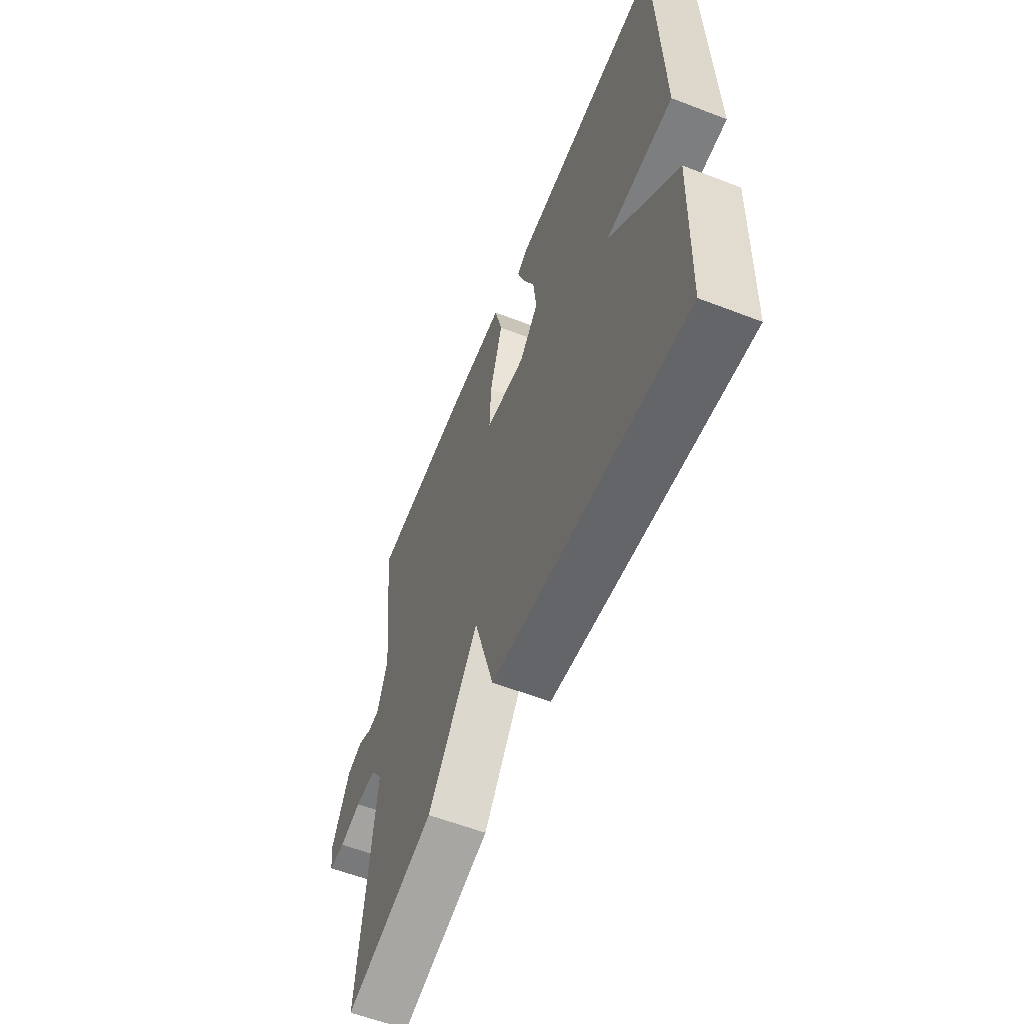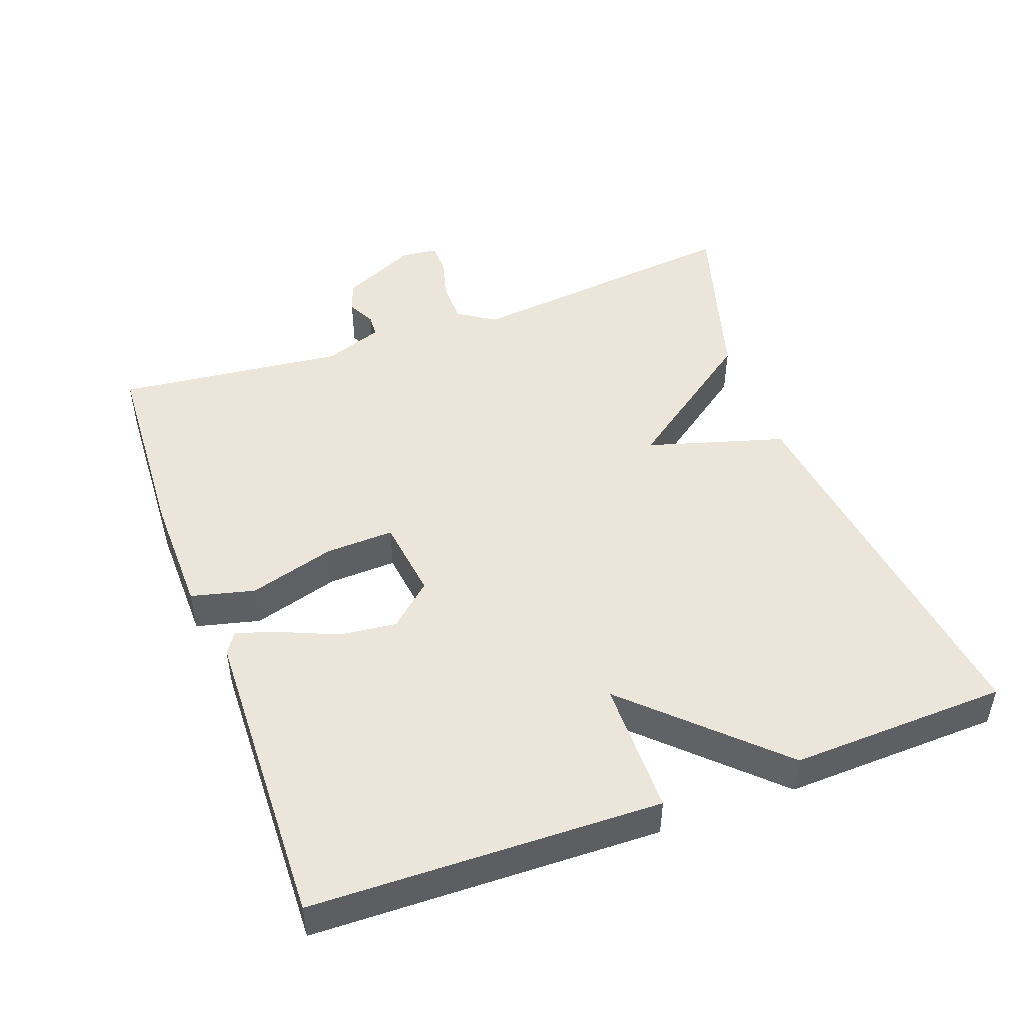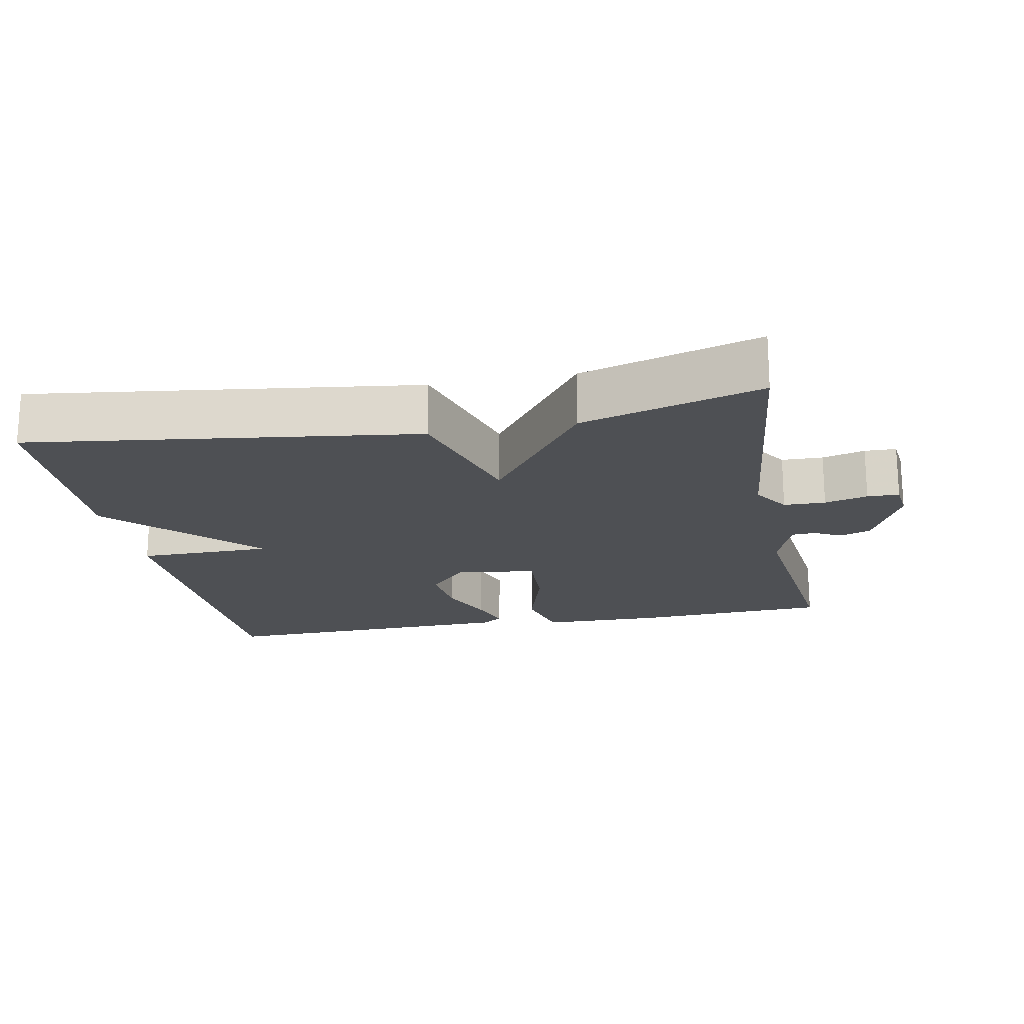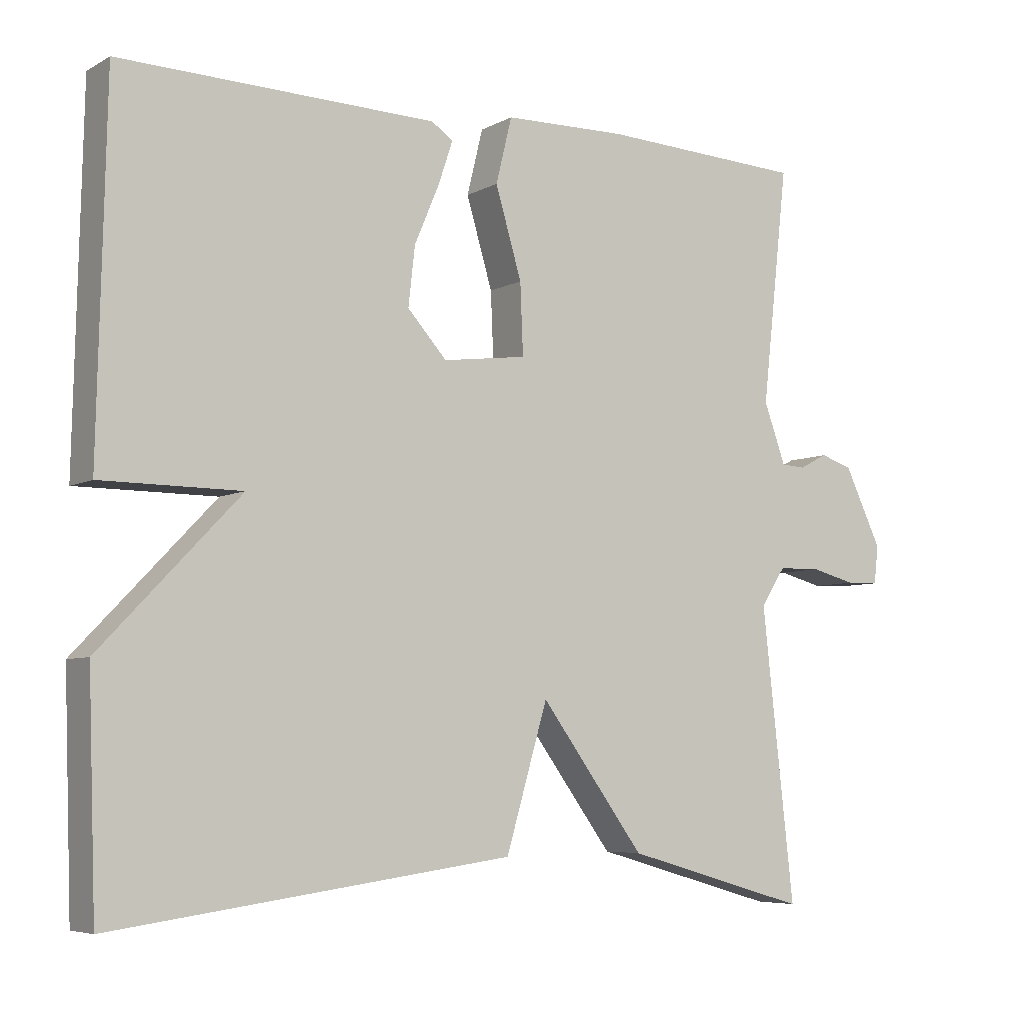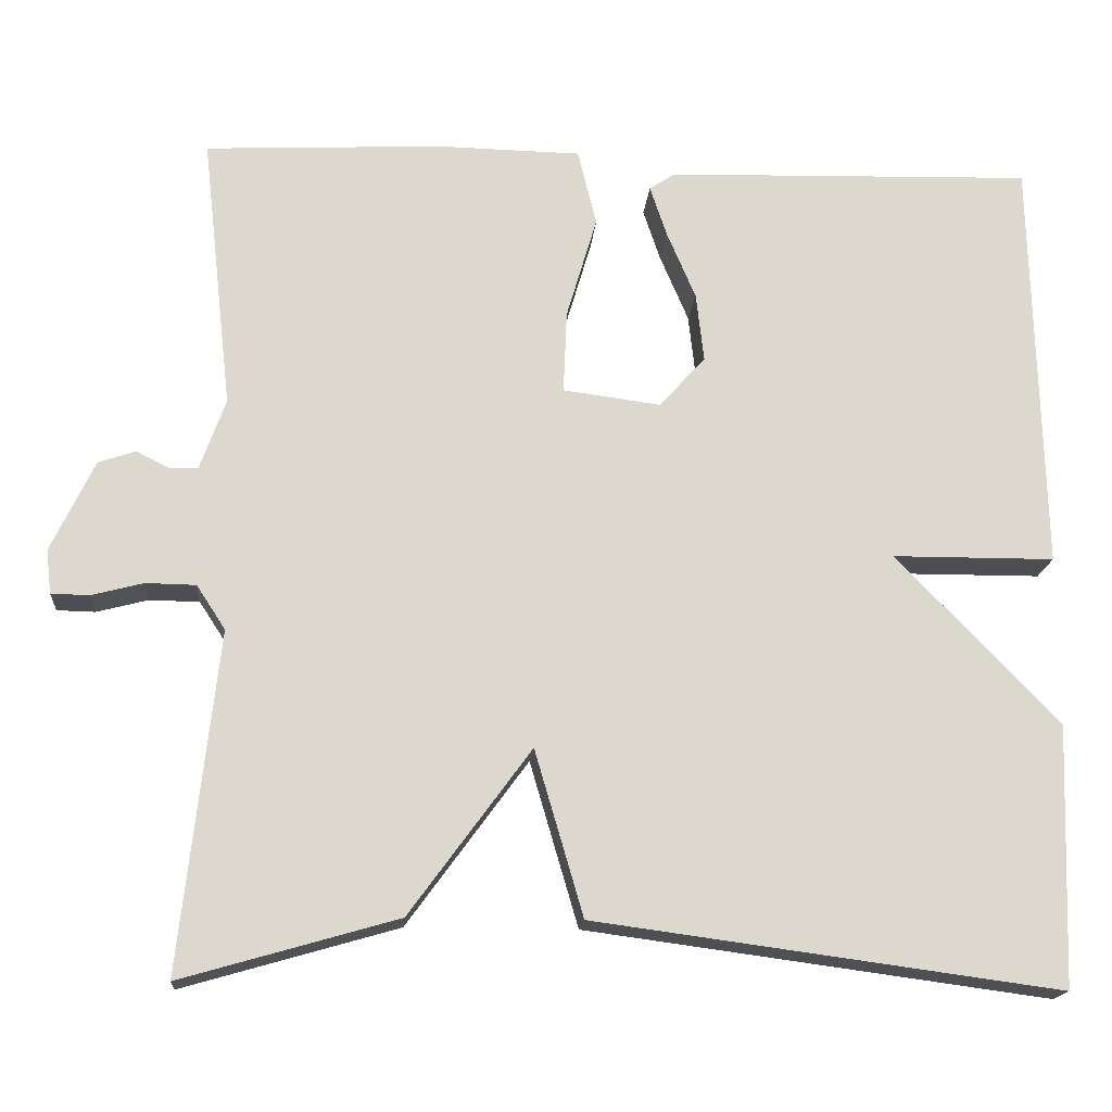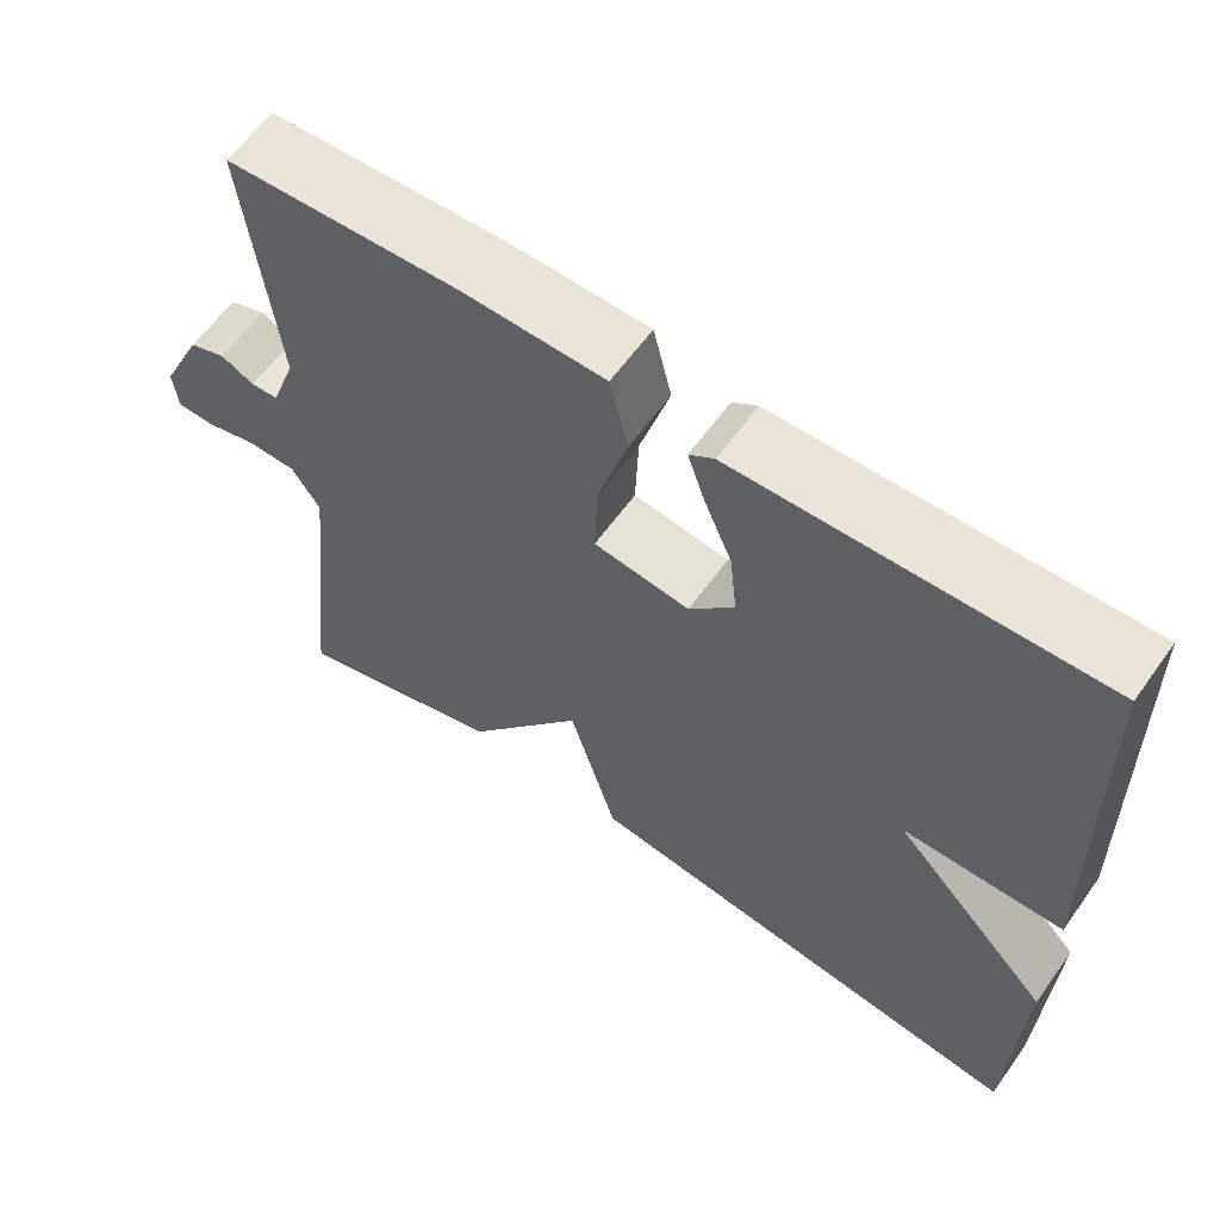
<metadata>
{"format":"obj","ext":"obj","renderer":"f3d","projection":"perspective","resolution":1024,"background":"white","views":[{"elev":-59.0,"azim":68.3,"up":"+Z"},{"elev":48.1,"azim":70.0,"up":"+Y"},{"elev":-18.9,"azim":-169.0,"up":"+Y"},{"elev":-6.0,"azim":147.1,"up":"+Z"},{"elev":-17.1,"azim":-4.7,"up":"+Z"},{"elev":61.0,"azim":35.5,"up":"+Z"}]}
</metadata>
<code>
v -0.5 0.07 0.5
v -0.22 0.07 0.514
v -0.051 0.07 0.511
v -0.029 0.07 0.421
v -0.065 0.07 0.299
v -0.069 0.07 0.202
v 0.046 0.07 0.187
v 0.1 0.07 0.247
v 0.091 0.07 0.328
v 0.057 0.07 0.408
v 0.037 0.07 0.468
v 0.067 0.07 0.488
v 0.5 0.07 0.5
v 0.511 0.07 0.007
v 0.32 0.07 0.006
v 0.511 0.07 -0.193
v 0.5 0.07 -0.5
v -0.046 0.07 -0.427
v -0.103 0.07 -0.232
v -0.246 0.07 -0.427
v -0.5 0.07 -0.5
v -0.456 0.07 -0.101
v -0.49 0.07 -0.049
v -0.549 0.07 -0.048
v -0.61 0.07 -0.064
v -0.655 0.07 -0.063
v -0.661 0.07 -0.011
v -0.61 0.07 0.096
v -0.566 0.07 0.111
v -0.527 0.07 0.091
v -0.494 0.07 0.093
v -0.464 0.07 0.176
v -0.5 0 0.5
v -0.22 0 0.514
v -0.051 0 0.511
v -0.029 0 0.421
v -0.065 0 0.299
v -0.069 0 0.202
v 0.046 0 0.187
v 0.1 0 0.247
v 0.091 0 0.328
v 0.057 0 0.408
v 0.037 0 0.468
v 0.067 0 0.488
v 0.5 0 0.5
v 0.511 0 0.007
v 0.32 0 0.006
v 0.511 0 -0.193
v 0.5 0 -0.5
v -0.046 0 -0.427
v -0.103 0 -0.232
v -0.246 0 -0.427
v -0.5 0 -0.5
v -0.456 0 -0.101
v -0.49 0 -0.049
v -0.549 0 -0.048
v -0.61 0 -0.064
v -0.655 0 -0.063
v -0.661 0 -0.011
v -0.61 0 0.096
v -0.566 0 0.111
v -0.527 0 0.091
v -0.494 0 0.093
v -0.464 0 0.176
f 28 29 30
f 27 28 30
f 26 27 30
f 25 26 30
f 24 25 30
f 23 24 30 31
f 22 23 31 32
f 19 20 21 22
f 17 18 19
f 16 17 19
f 15 16 19
f 15 19 22 32
f 13 14 15
f 12 13 15
f 11 12 15
f 10 11 15
f 9 10 15
f 8 9 15
f 7 8 15
f 6 7 15 32
f 3 4 5
f 2 3 5
f 1 2 5
f 32 1 5
f 5 6 32
f 62 61 60
f 62 60 59
f 62 59 58
f 62 58 57
f 62 57 56
f 63 62 56 55
f 64 63 55 54
f 54 53 52 51
f 51 50 49
f 51 49 48
f 51 48 47
f 64 54 51 47
f 47 46 45
f 47 45 44
f 47 44 43
f 47 43 42
f 47 42 41
f 47 41 40
f 47 40 39
f 64 47 39 38
f 37 36 35
f 37 35 34
f 37 34 33
f 37 33 64
f 64 38 37
f 1 33 34 2
f 2 34 35 3
f 3 35 36 4
f 4 36 37 5
f 5 37 38 6
f 6 38 39 7
f 7 39 40 8
f 8 40 41 9
f 9 41 42 10
f 10 42 43 11
f 11 43 44 12
f 12 44 45 13
f 13 45 46 14
f 14 46 47 15
f 15 47 48 16
f 16 48 49 17
f 17 49 50 18
f 18 50 51 19
f 19 51 52 20
f 20 52 53 21
f 21 53 54 22
f 22 54 55 23
f 23 55 56 24
f 24 56 57 25
f 25 57 58 26
f 26 58 59 27
f 27 59 60 28
f 28 60 61 29
f 29 61 62 30
f 30 62 63 31
f 31 63 64 32
f 32 64 33 1

</code>
